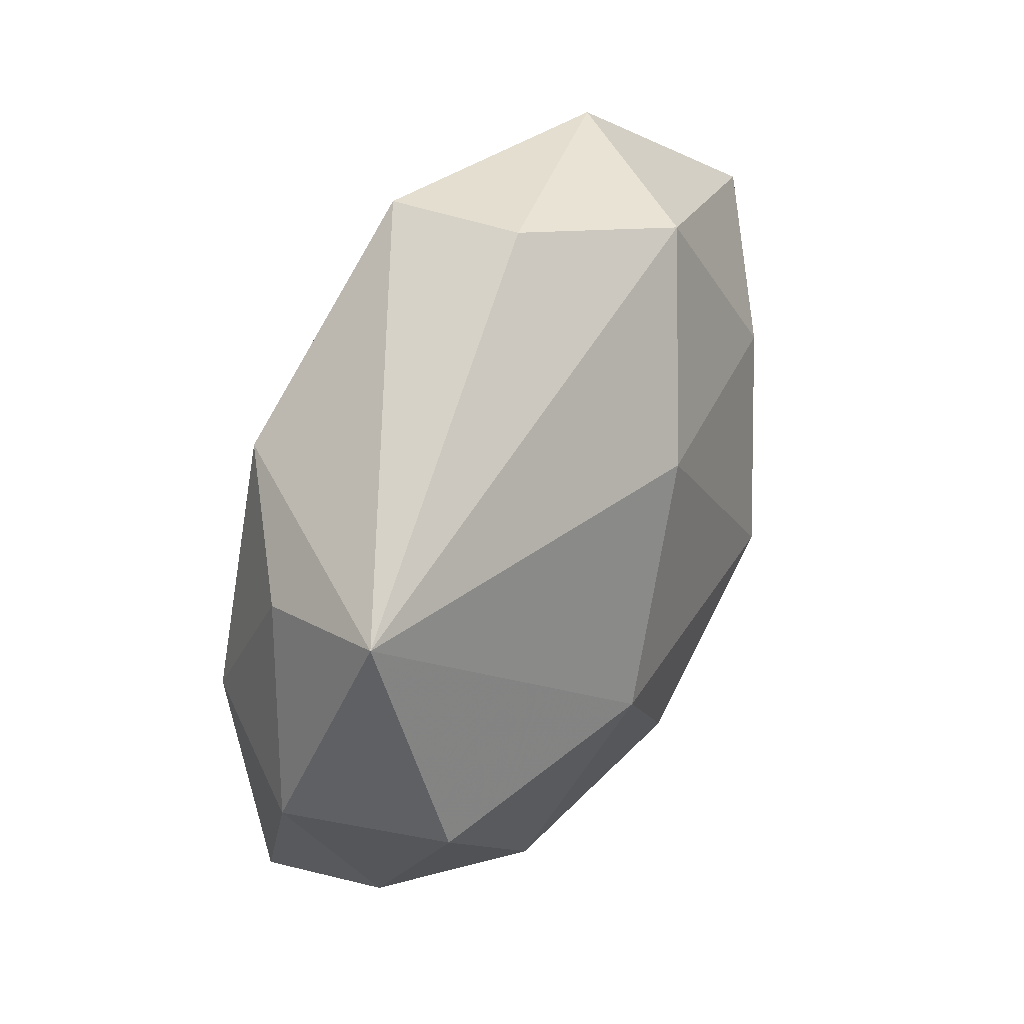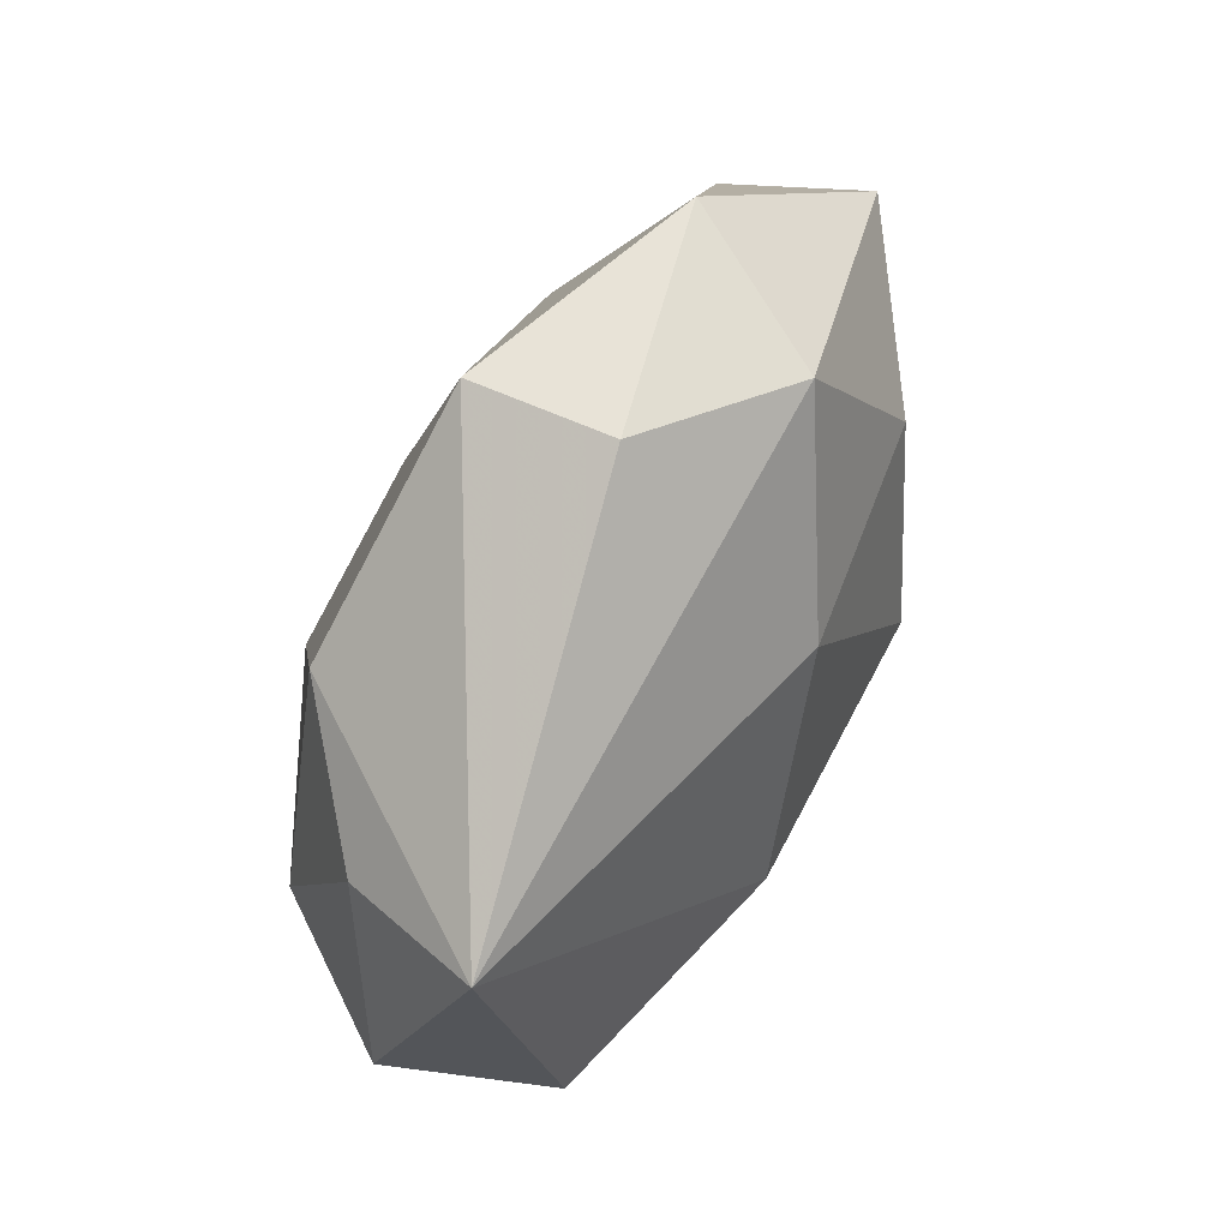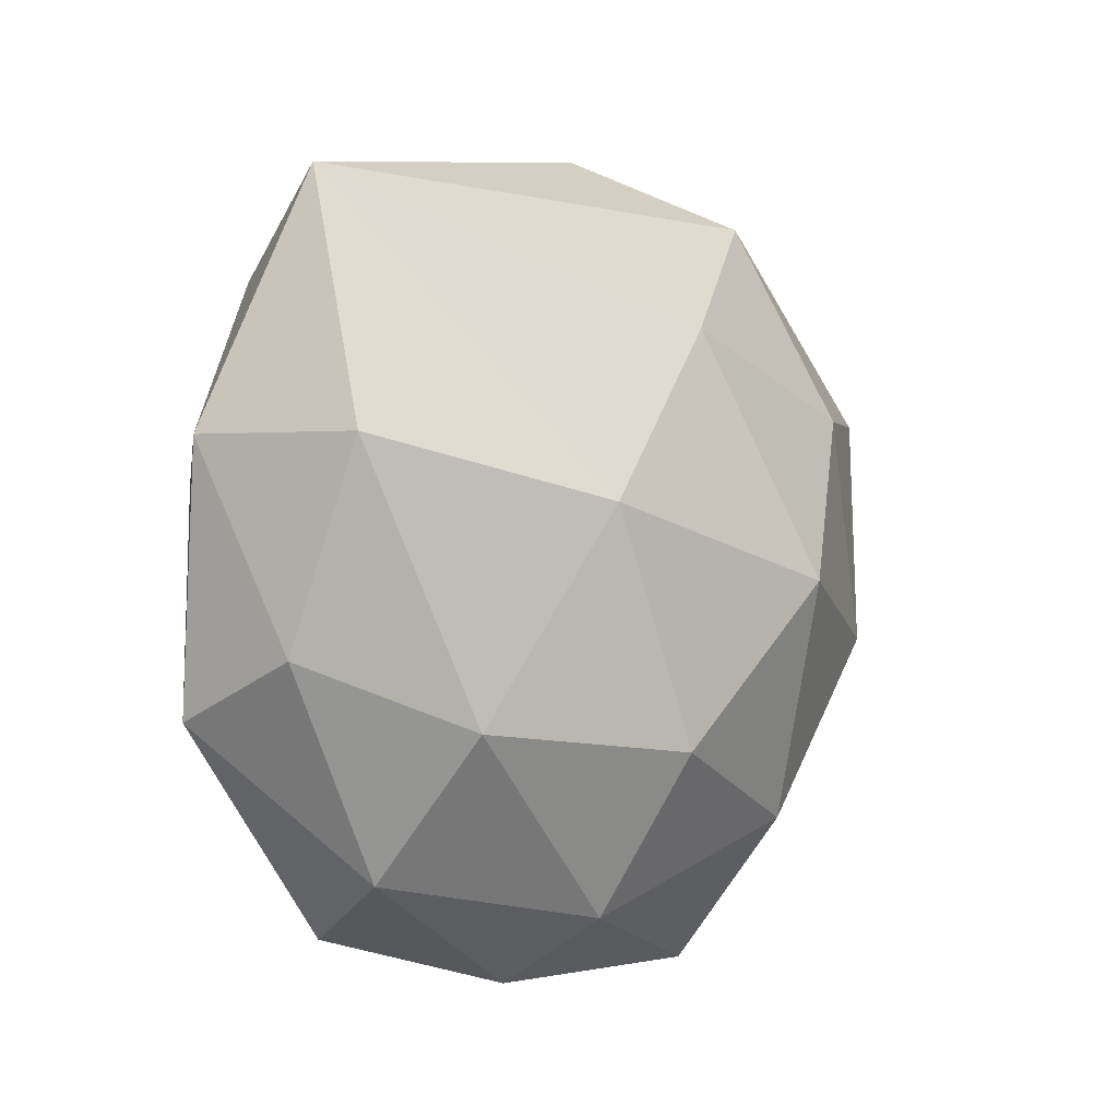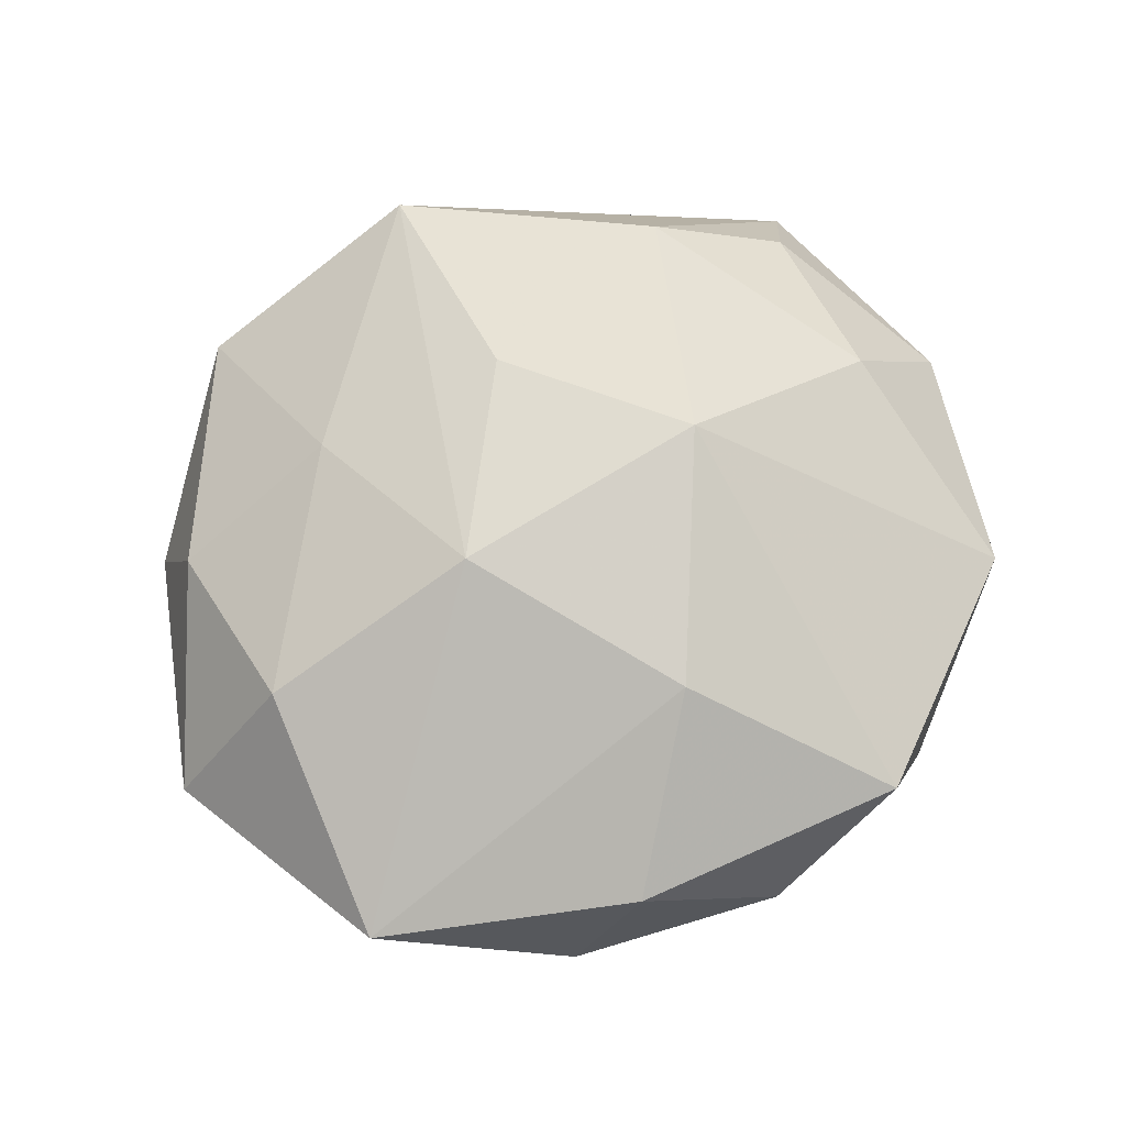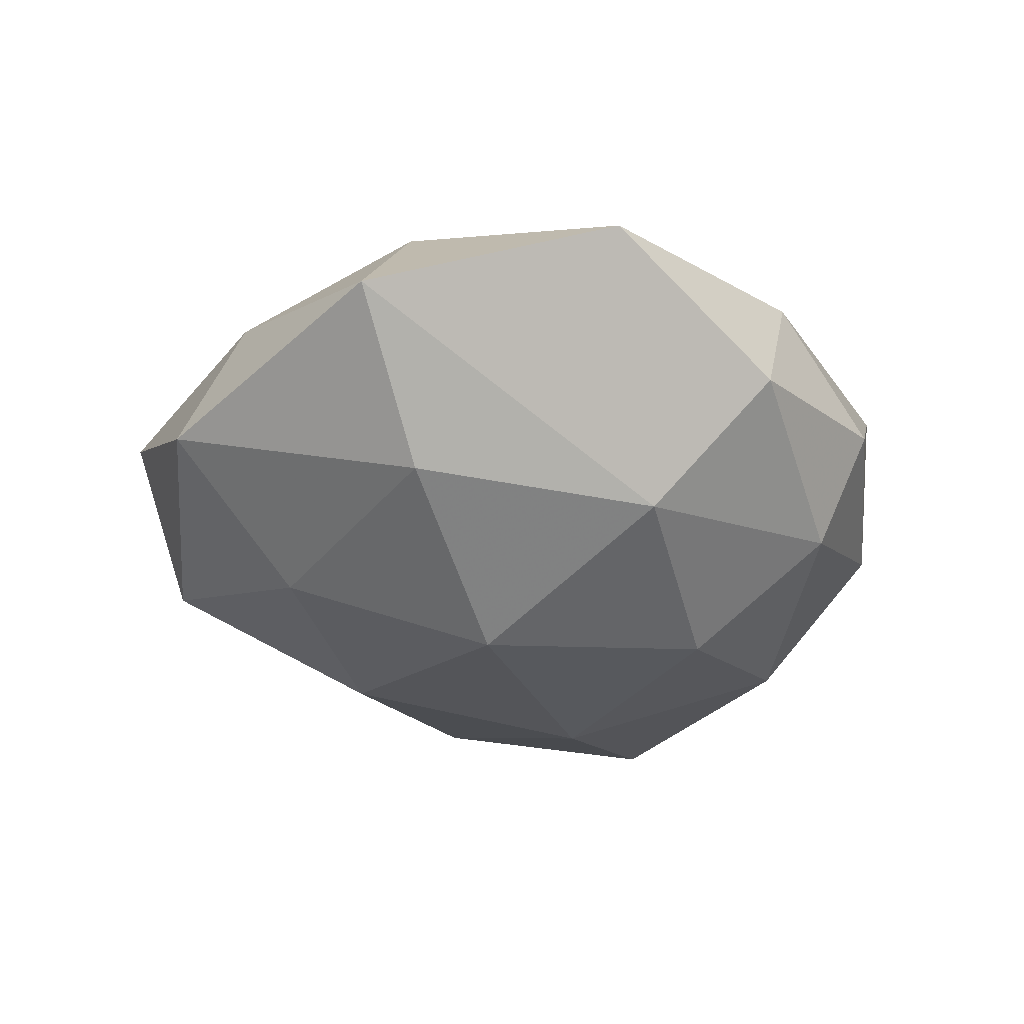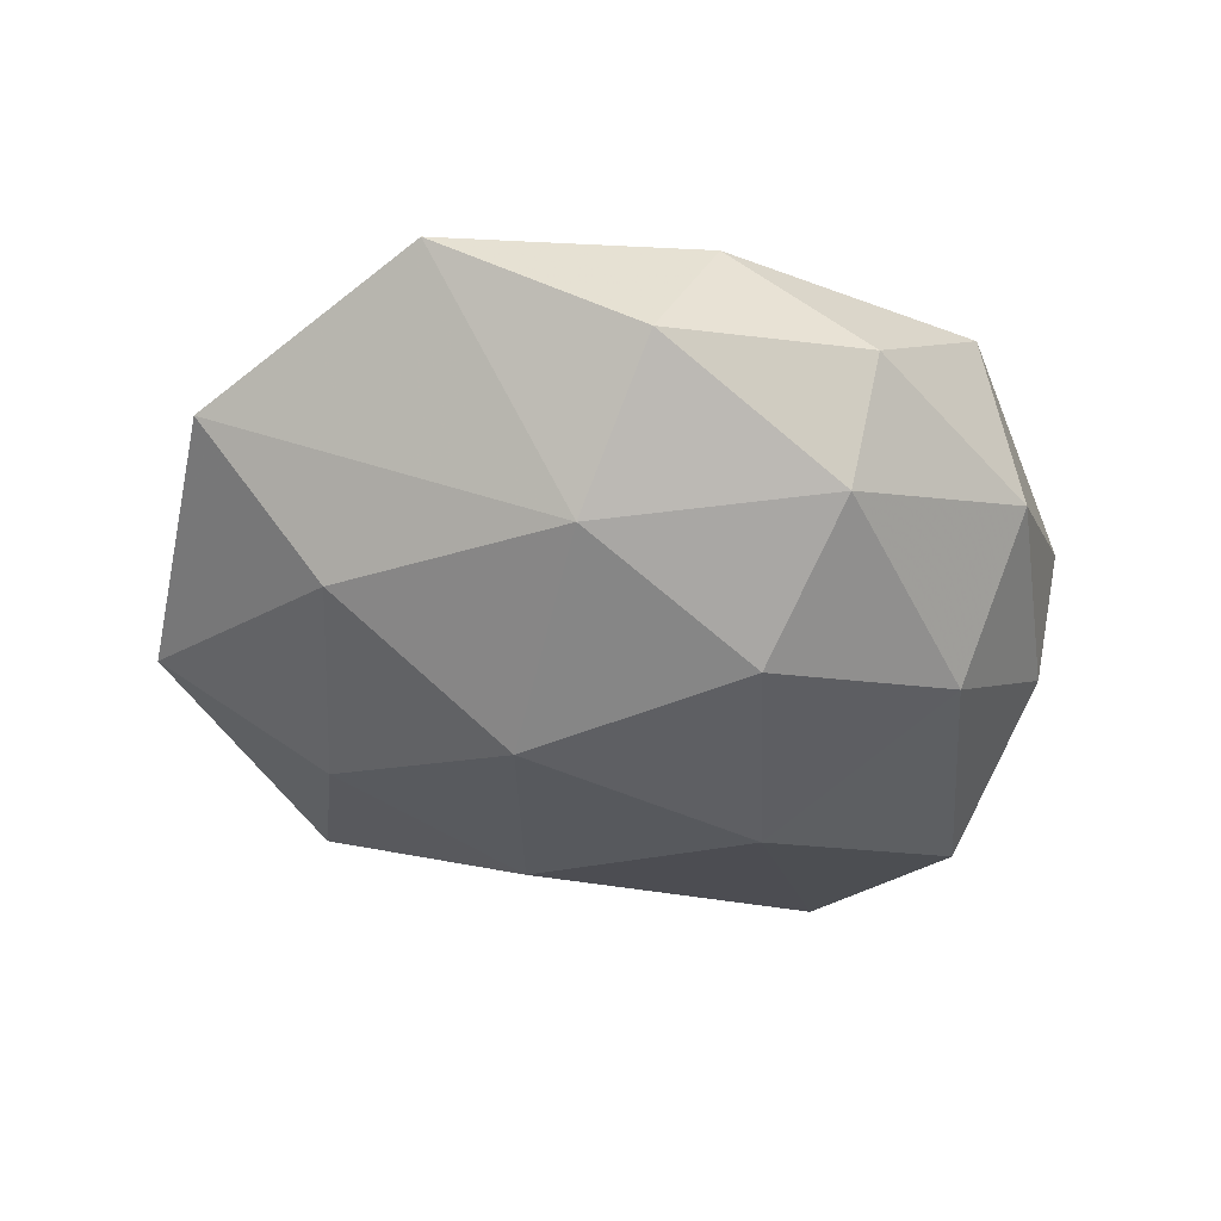
<metadata>
{"format":"obj","ext":"obj","renderer":"f3d","projection":"perspective","resolution":1024,"background":"white","views":[{"elev":54.5,"azim":117.4,"up":"+Y"},{"elev":75.3,"azim":114.9,"up":"+Y"},{"elev":-8.5,"azim":132.5,"up":"+Y"},{"elev":72.6,"azim":-21.8,"up":"+Z"},{"elev":-31.5,"azim":-60.6,"up":"+Z"},{"elev":-40.4,"azim":-25.1,"up":"+Z"}]}
</metadata>
<code>
v -0.01443 -0.002694 0.0248
v -0.002467 0.01879 0.02227
v 0.002627 -0.0244 0.02236
v 0.03736 0.005352 0.01615
v -0.009669 -0.04268 0.01161
v 0.0368 0.02585 0.008047
v 0.04399 -0.02045 0.008378
v 0.01656 0.001419 -0.02535
v 0.005937 -0.04633 0.0005566
v -0.0197 0.03946 -0.01166
v -0.03888 -0.03474 0.007825
v 0.02107 0.02855 0.01943
v -0.01889 -0.02842 -0.01733
v -0.005045 0.04672 0.0005516
v -0.04324 0.01433 0.007584
v -0.05307 -0.009185 -1.517e-05
v 0.04155 0.03468 -0.007007
v 0.04938 0.007015 0.001073
v -0.02723 0.0169 -0.01968
v 0.04373 0.005851 -0.01633
v 0.01447 0.001894 0.02623
v -0.04652 0.02069 -0.007924
v 0.04313 -0.01532 -0.006281
v -0.01436 -0.00349 -0.02695
v -0.03932 -0.00676 0.01615
v -0.001529 0.02307 -0.02132
v -0.01782 -0.04356 -0.003902
v 0.02124 -0.04174 0.01303
v -0.03103 0.03952 0.005042
v 0.02799 -0.02207 -0.01759
v -0.005215 0.04383 0.016
v 0.02872 -0.03658 -0.003448
v -0.02416 0.01854 0.0169
v -0.03707 -0.006896 -0.01538
v 0.005583 -0.03955 -0.01292
v 0.003983 -0.02285 -0.02412
f 10 22 29
f 29 14 10
f 10 14 17
f 28 7 21
f 32 7 28
f 29 22 15
f 29 15 33
f 33 15 25
f 23 7 32
f 17 14 31
f 31 12 17
f 31 14 29
f 29 33 31
f 18 20 17
f 7 23 18
f 18 23 20
f 21 7 4
f 4 12 21
f 7 18 4
f 17 20 8
f 22 10 19
f 19 34 22
f 24 34 19
f 13 34 24
f 13 35 27
f 11 13 27
f 9 35 32
f 32 28 9
f 27 35 9
f 1 33 25
f 25 11 1
f 1 31 33
f 6 18 17
f 6 4 18
f 17 12 6
f 12 4 6
f 30 8 20
f 32 35 30
f 30 23 32
f 20 23 30
f 26 19 10
f 26 10 17
f 17 8 26
f 26 8 24
f 24 19 26
f 25 15 16
f 16 11 25
f 16 15 22
f 22 34 16
f 34 13 16
f 13 11 16
f 5 9 28
f 5 11 27
f 27 9 5
f 2 1 21
f 31 1 2
f 21 12 2
f 12 31 2
f 24 8 36
f 8 30 36
f 36 30 35
f 36 13 24
f 35 13 36
f 3 1 11
f 11 5 3
f 3 5 28
f 3 28 21
f 21 1 3

</code>
